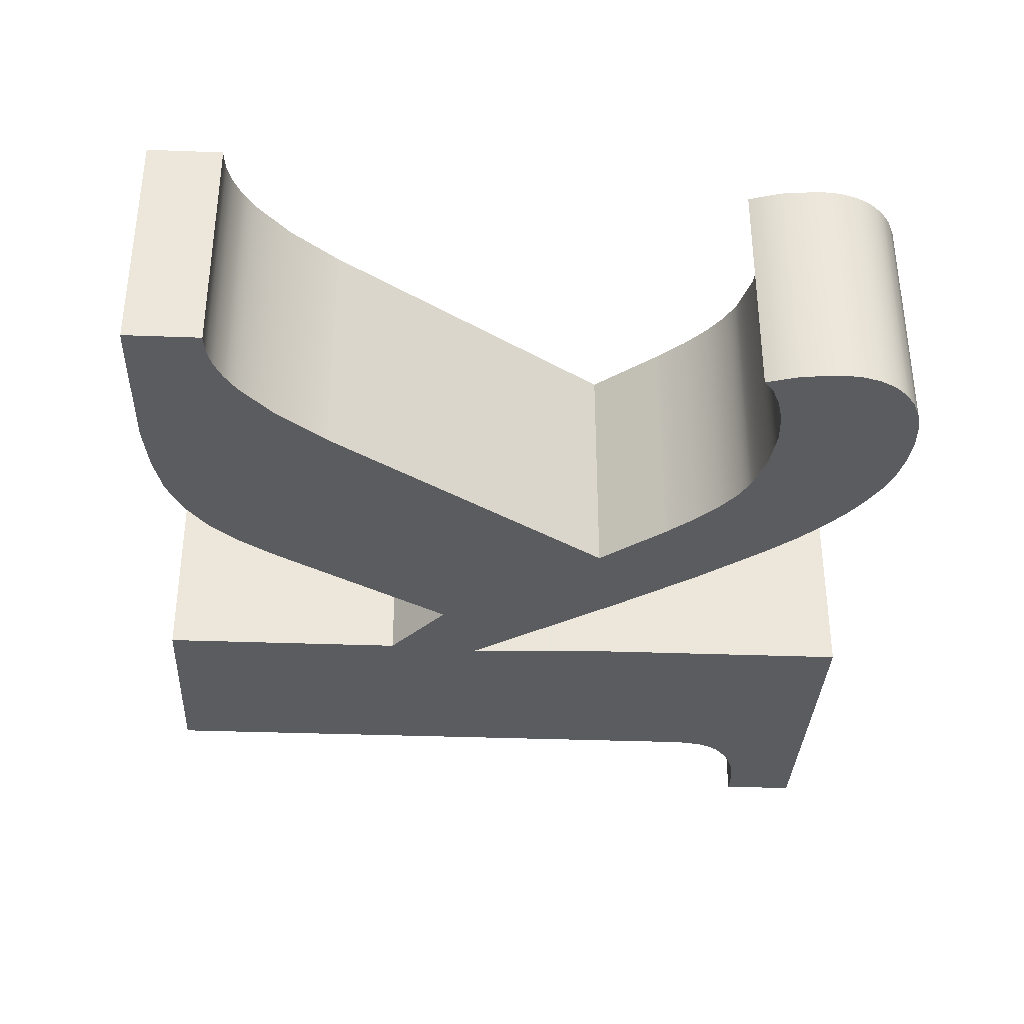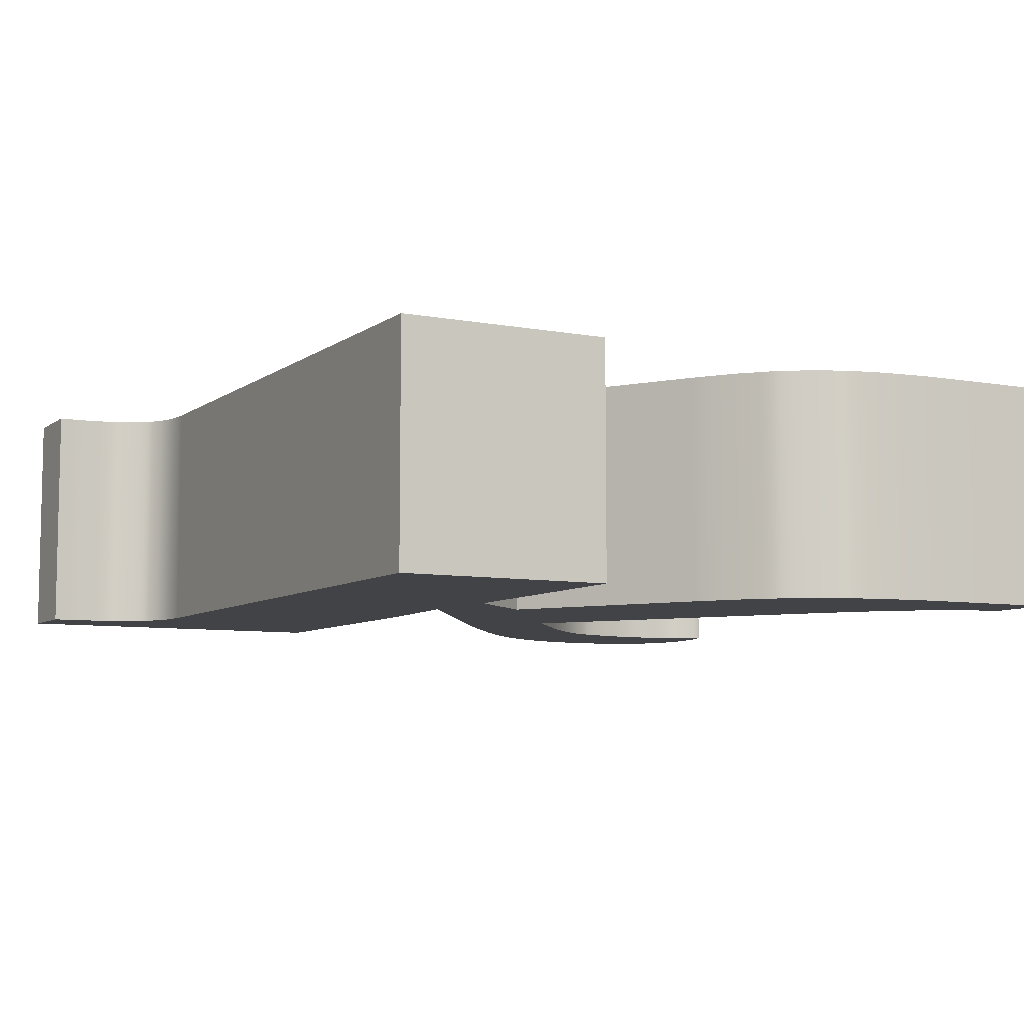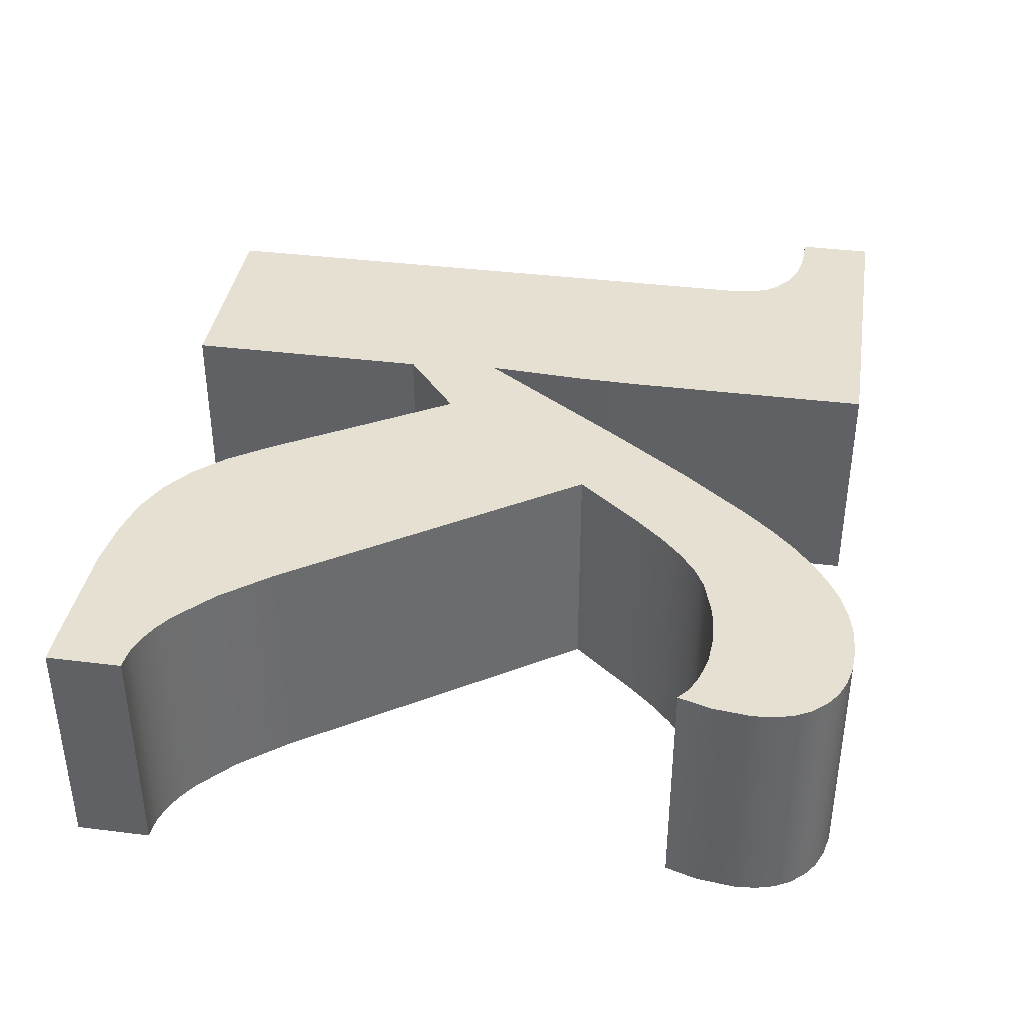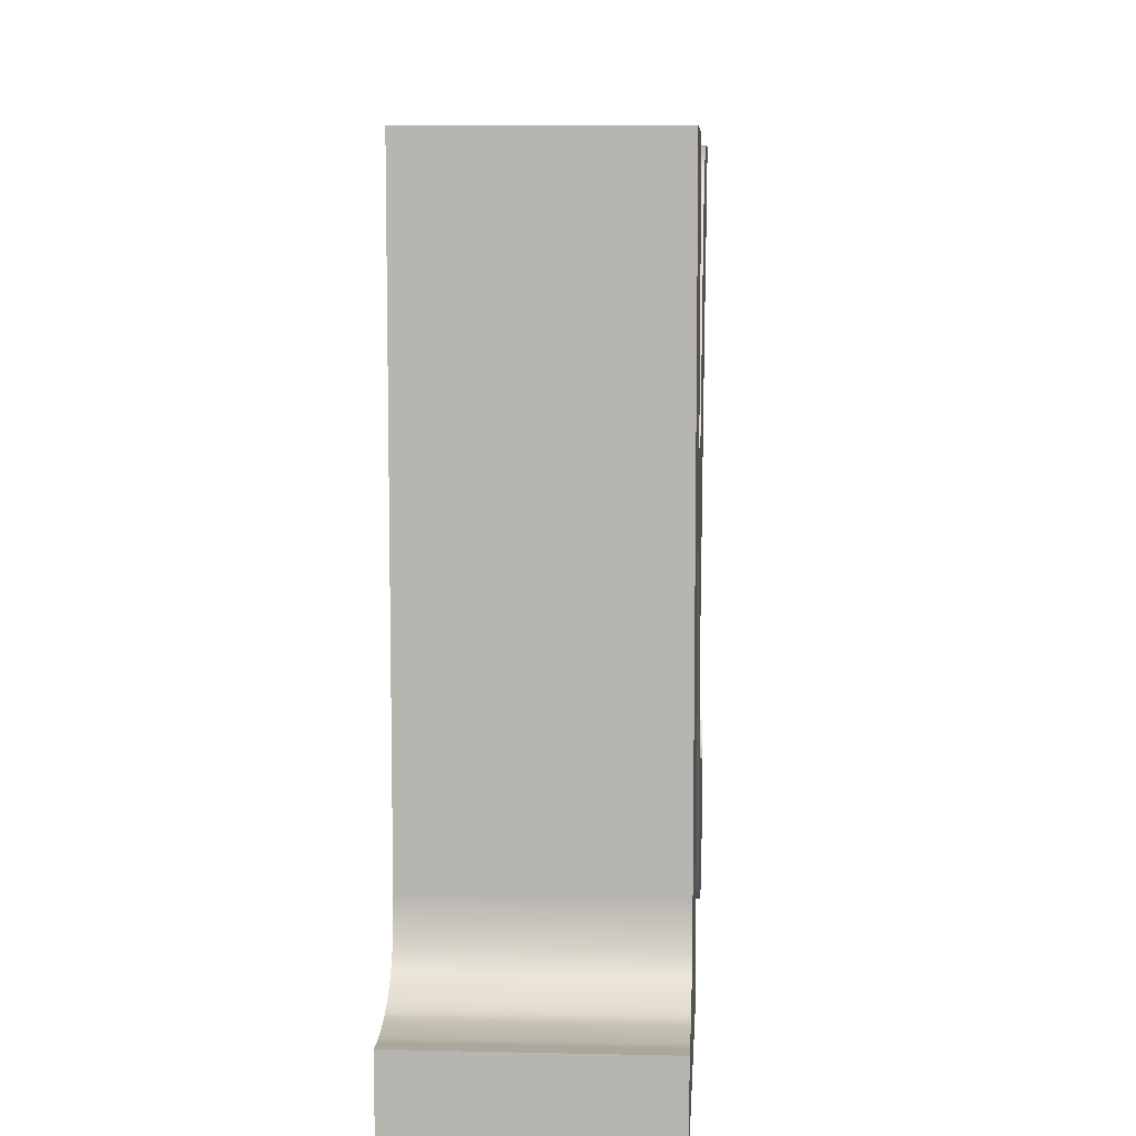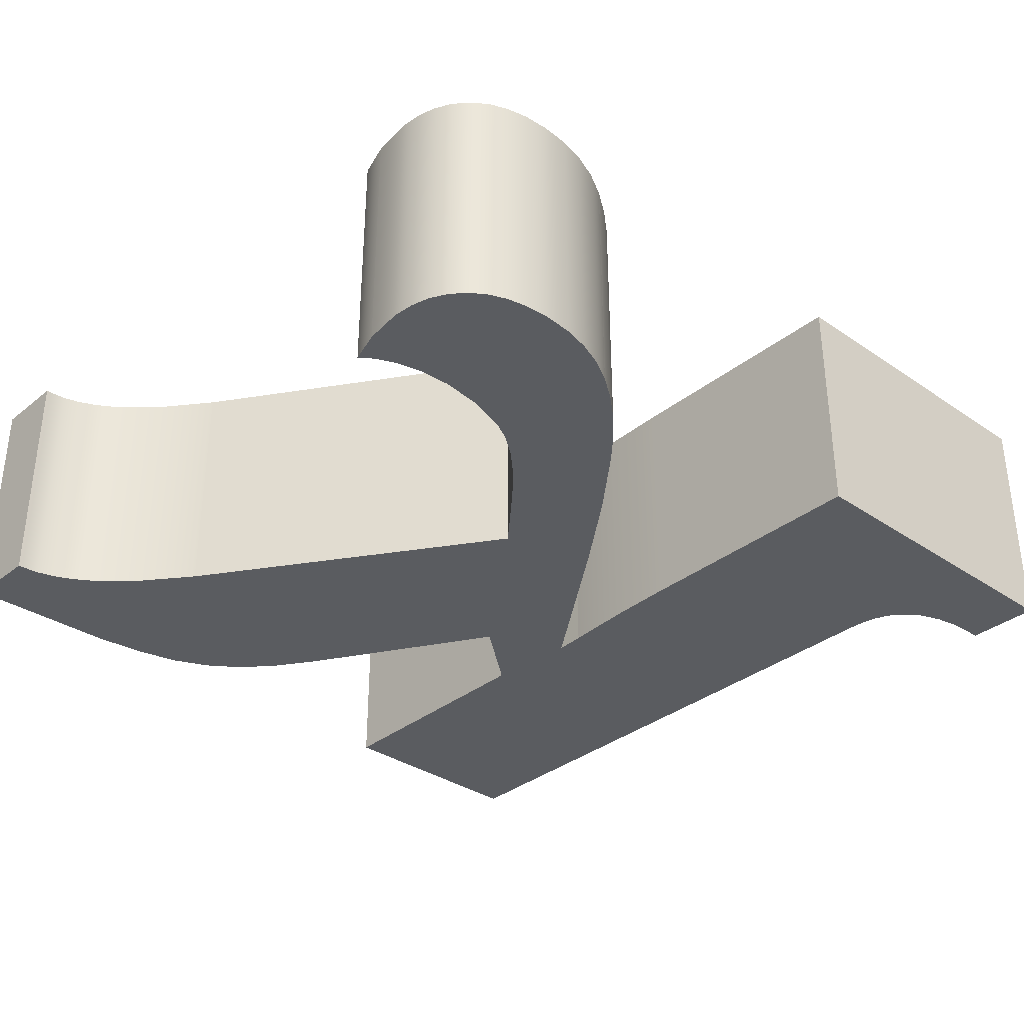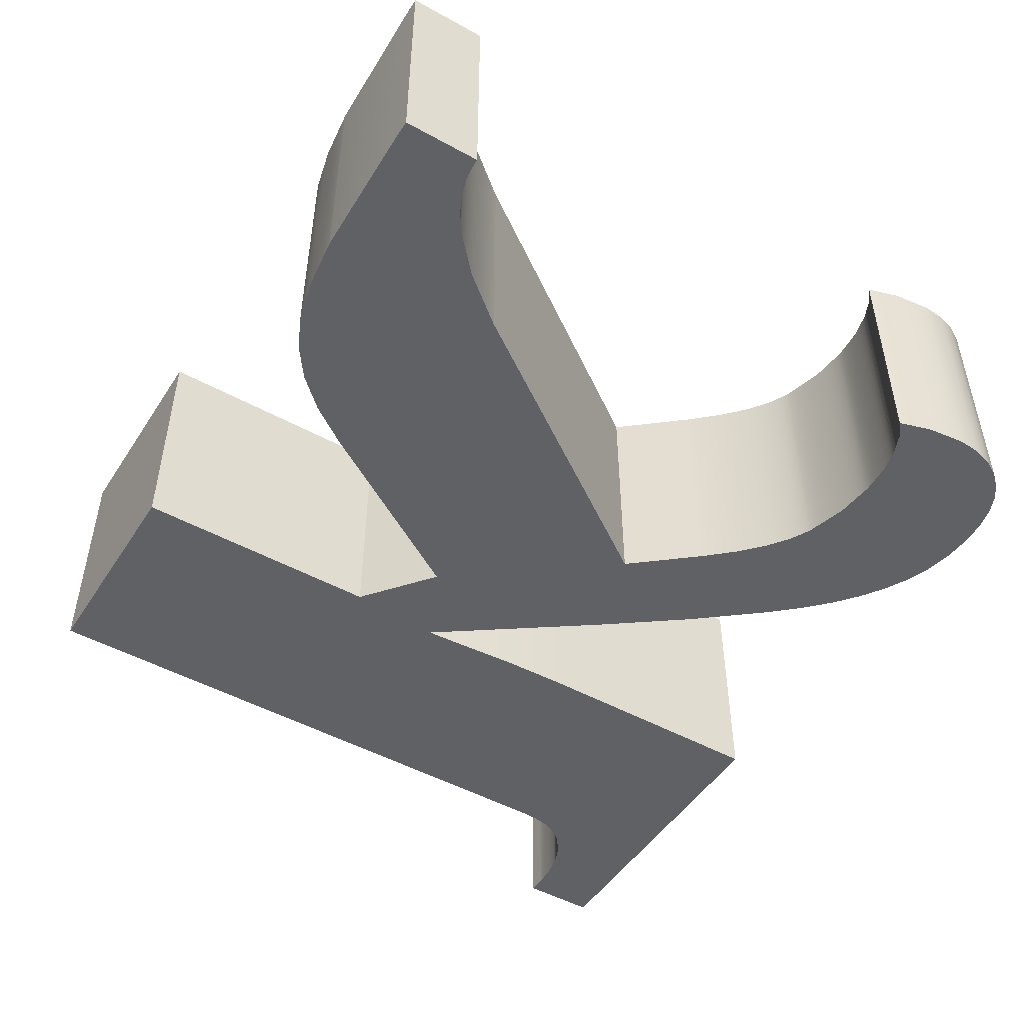
<metadata>
{"format":"obj","ext":"obj","renderer":"f3d","projection":"perspective","resolution":1024,"background":"white","views":[{"elev":-34.6,"azim":87.1,"up":"+Y"},{"elev":-7.4,"azim":-28.4,"up":"+Y"},{"elev":38.4,"azim":99.0,"up":"+Y"},{"elev":8.2,"azim":-86.4,"up":"+Z"},{"elev":-33.9,"azim":137.2,"up":"+Y"},{"elev":-48.7,"azim":58.4,"up":"+Y"}]}
</metadata>
<code>
o κc
v 1.2 2 -5.064
v 1.191 2 -5.215
v 1.191 0 -5.215
v 1.2 0 -5.064
v 1.164 2 -5.346
v 1.164 0 -5.346
v 1.119 2 -5.455
v 1.119 0 -5.455
v 1.056 2 -5.544
v 1.056 0 -5.544
v 0.897 2 -5.673
v 0.897 0 -5.673
v 0.708 2 -5.748
v 0.708 0 -5.748
v 0.522 2 -5.784
v 0.522 0 -5.784
v 0.348 2 -5.796
v 0.348 0 -5.796
v 0.204 2 -5.796
v 0.204 0 -5.796
v 0.204 2 -6.432
v 0.204 0 -6.432
v 3.024 2 -6.432
v 3.024 0 -6.432
v 3.024 2 -4.308
v 3.024 0 -4.308
v 3.012 2 -3.756
v 3.012 0 -3.756
v 2.976 2 -3.168
v 2.976 0 -3.168
v 2.964 2 -2.916
v 2.964 0 -2.916
v 3.9 2 -4.236
v 3.9 0 -4.236
v 4.41 2 -4.926
v 4.41 0 -4.926
v 4.86 2 -5.484
v 4.86 0 -5.484
v 5.068 2 -5.72
v 5.068 0 -5.72
v 5.274 2 -5.922
v 5.274 0 -5.922
v 5.476 2 -6.091
v 5.476 0 -6.091
v 5.676 2 -6.228
v 5.676 0 -6.228
v 5.879 2 -6.338
v 5.879 0 -6.338
v 6.09 2 -6.417
v 6.09 0 -6.417
v 6.311 2 -6.464
v 6.311 0 -6.464
v 6.54 2 -6.48
v 6.54 0 -6.48
v 6.743 2 -6.467
v 6.743 0 -6.467
v 6.918 2 -6.429
v 6.918 0 -6.429
v 7.066 2 -6.365
v 7.066 0 -6.365
v 7.188 2 -6.276
v 7.188 0 -6.276
v 7.288 2 -6.164
v 7.288 0 -6.164
v 7.359 2 -6.03
v 7.359 0 -6.03
v 7.402 2 -5.876
v 7.402 0 -5.876
v 7.416 2 -5.7
v 7.416 0 -5.7
v 7.38 2 -5.376
v 7.38 0 -5.376
v 7.296 2 -5.1
v 7.296 0 -5.1
v 7.188 2 -5.187
v 7.188 0 -5.187
v 7.032 2 -5.256
v 7.032 0 -5.256
v 6.825 2 -5.31
v 6.825 0 -5.31
v 6.564 2 -5.328
v 6.564 0 -5.328
v 6.234 2 -5.295
v 6.234 0 -5.295
v 5.892 2 -5.196
v 5.892 0 -5.196
v 5.718 2 -5.106
v 5.718 0 -5.106
v 5.532 2 -4.968
v 5.532 0 -4.968
v 5.334 2 -4.782
v 5.334 0 -4.782
v 5.124 2 -4.548
v 5.124 0 -4.548
v 4.668 2 -3.996
v 4.668 0 -3.996
v 6.348 2 -1.572
v 6.348 0 -1.572
v 6.678 2 -1.163
v 6.678 0 -1.163
v 6.996 2 -0.87
v 6.996 0 -0.87
v 7.151 2 -0.7676
v 7.151 0 -0.7676
v 7.302 2 -0.6945
v 7.302 0 -0.6945
v 7.45 2 -0.6506
v 7.45 0 -0.6506
v 7.596 2 -0.636
v 7.596 0 -0.636
v 7.632 2 -0.636
v 7.632 0 -0.636
v 7.632 2 0
v 7.632 0 0
v 7.464 2 0
v 7.464 0 0
v 6.348 2 -0.024
v 6.348 0 -0.024
v 5.937 2 -0.075
v 5.937 0 -0.075
v 5.592 2 -0.156
v 5.592 0 -0.156
v 5.298 2 -0.291
v 5.298 0 -0.291
v 5.04 2 -0.48
v 5.04 0 -0.48
v 4.803 2 -0.735
v 4.803 0 -0.735
v 4.572 2 -1.068
v 4.572 0 -1.068
v 3.624 2 -2.604
v 3.624 0 -2.604
v 3.024 2 -2.124
v 3.024 0 -2.124
v 3.024 2 0
v 3.024 0 0
v 1.2 2 0
v 1.2 0 0
g κc
f 1 2 3 4
f 2 5 6 3
f 5 7 8 6
f 7 9 10 8
f 9 11 12 10
f 11 13 14 12
f 13 15 16 14
f 15 17 18 16
f 17 19 20 18
f 19 21 22 20
f 21 23 24 22
f 23 25 26 24
f 25 27 28 26
f 27 29 30 28
f 29 31 32 30
f 31 33 34 32
f 33 35 36 34
f 35 37 38 36
f 37 39 40 38
f 39 41 42 40
f 41 43 44 42
f 43 45 46 44
f 45 47 48 46
f 47 49 50 48
f 49 51 52 50
f 51 53 54 52
f 53 55 56 54
f 55 57 58 56
f 57 59 60 58
f 59 61 62 60
f 61 63 64 62
f 63 65 66 64
f 65 67 68 66
f 67 69 70 68
f 69 71 72 70
f 71 73 74 72
f 73 75 76 74
f 75 77 78 76
f 77 79 80 78
f 79 81 82 80
f 81 83 84 82
f 83 85 86 84
f 85 87 88 86
f 87 89 90 88
f 89 91 92 90
f 91 93 94 92
f 93 95 96 94
f 95 97 98 96
f 97 99 100 98
f 99 101 102 100
f 101 103 104 102
f 103 105 106 104
f 105 107 108 106
f 107 109 110 108
f 109 111 112 110
f 111 113 114 112
f 113 115 116 114
f 115 117 118 116
f 117 119 120 118
f 119 121 122 120
f 121 123 124 122
f 123 125 126 124
f 125 127 128 126
f 127 129 130 128
f 129 131 132 130
f 131 133 134 132
f 133 135 136 134
f 135 137 138 136
f 137 1 4 138
f 1 137 135
f 1 135 133
f 131 129 127
f 131 127 125
f 131 125 123
f 131 123 121
f 131 121 119
f 131 119 117
f 131 117 115
f 131 115 113
f 113 111 109
f 113 109 107
f 113 107 105
f 113 105 103
f 131 113 103
f 131 103 101
f 131 101 99
f 131 99 97
f 131 97 95
f 133 131 95
f 133 95 93
f 75 73 71
f 77 75 71
f 79 77 71
f 81 79 71
f 81 71 69
f 83 81 69
f 85 83 69
f 85 69 67
f 85 67 65
f 87 85 65
f 87 65 63
f 87 63 61
f 89 87 61
f 89 61 59
f 89 59 57
f 91 89 57
f 91 57 55
f 93 91 55
f 133 93 55
f 133 55 53
f 133 53 51
f 133 51 49
f 133 49 47
f 133 47 45
f 133 45 43
f 133 43 41
f 133 41 39
f 133 39 37
f 133 37 35
f 133 35 33
f 133 33 31
f 1 133 31
f 1 31 29
f 1 29 27
f 1 27 25
f 1 25 23
f 23 21 19
f 23 19 17
f 23 17 15
f 23 15 13
f 23 13 11
f 23 11 9
f 23 9 7
f 23 7 5
f 23 5 2
f 23 2 1
f 136 138 4
f 134 136 4
f 128 130 132
f 126 128 132
f 124 126 132
f 122 124 132
f 120 122 132
f 118 120 132
f 116 118 132
f 114 116 132
f 110 112 114
f 108 110 114
f 106 108 114
f 104 106 114
f 104 114 132
f 102 104 132
f 100 102 132
f 98 100 132
f 96 98 132
f 96 132 134
f 94 96 134
f 72 74 76
f 72 76 78
f 72 78 80
f 72 80 82
f 70 72 82
f 70 82 84
f 70 84 86
f 68 70 86
f 66 68 86
f 66 86 88
f 64 66 88
f 62 64 88
f 62 88 90
f 60 62 90
f 58 60 90
f 58 90 92
f 56 58 92
f 56 92 94
f 56 94 134
f 54 56 134
f 52 54 134
f 50 52 134
f 48 50 134
f 46 48 134
f 44 46 134
f 42 44 134
f 40 42 134
f 38 40 134
f 36 38 134
f 34 36 134
f 32 34 134
f 32 134 4
f 30 32 4
f 28 30 4
f 26 28 4
f 24 26 4
f 20 22 24
f 18 20 24
f 16 18 24
f 14 16 24
f 12 14 24
f 10 12 24
f 8 10 24
f 6 8 24
f 3 6 24
f 4 3 24

</code>
